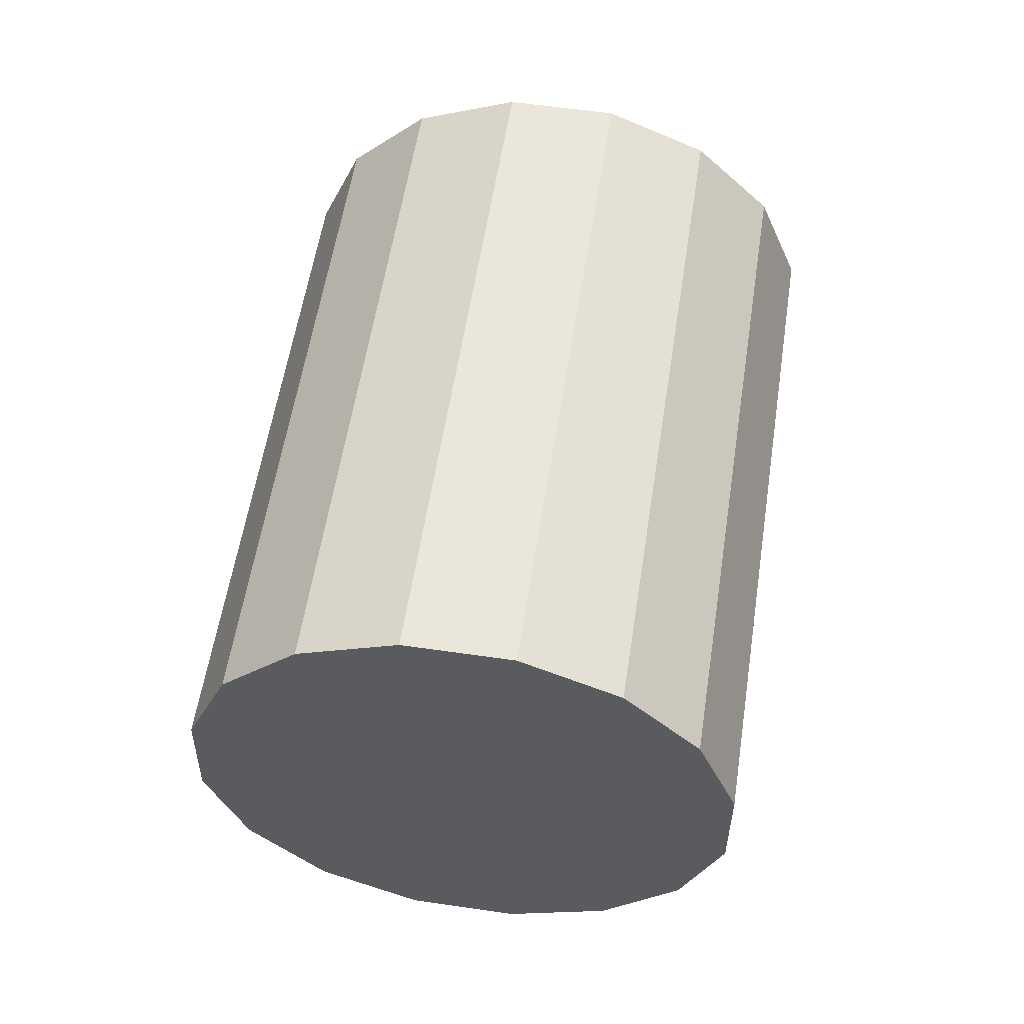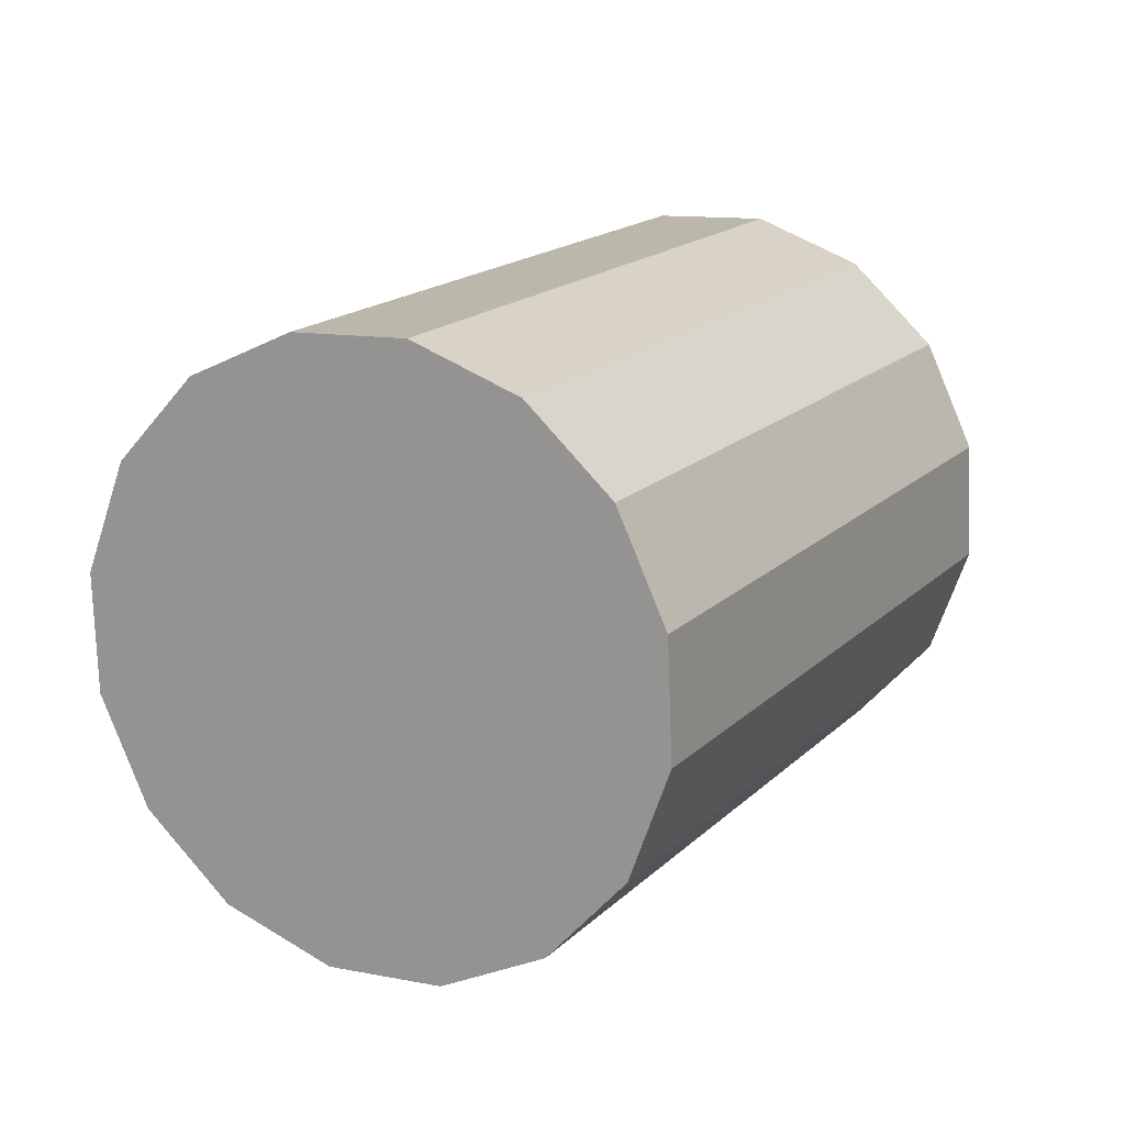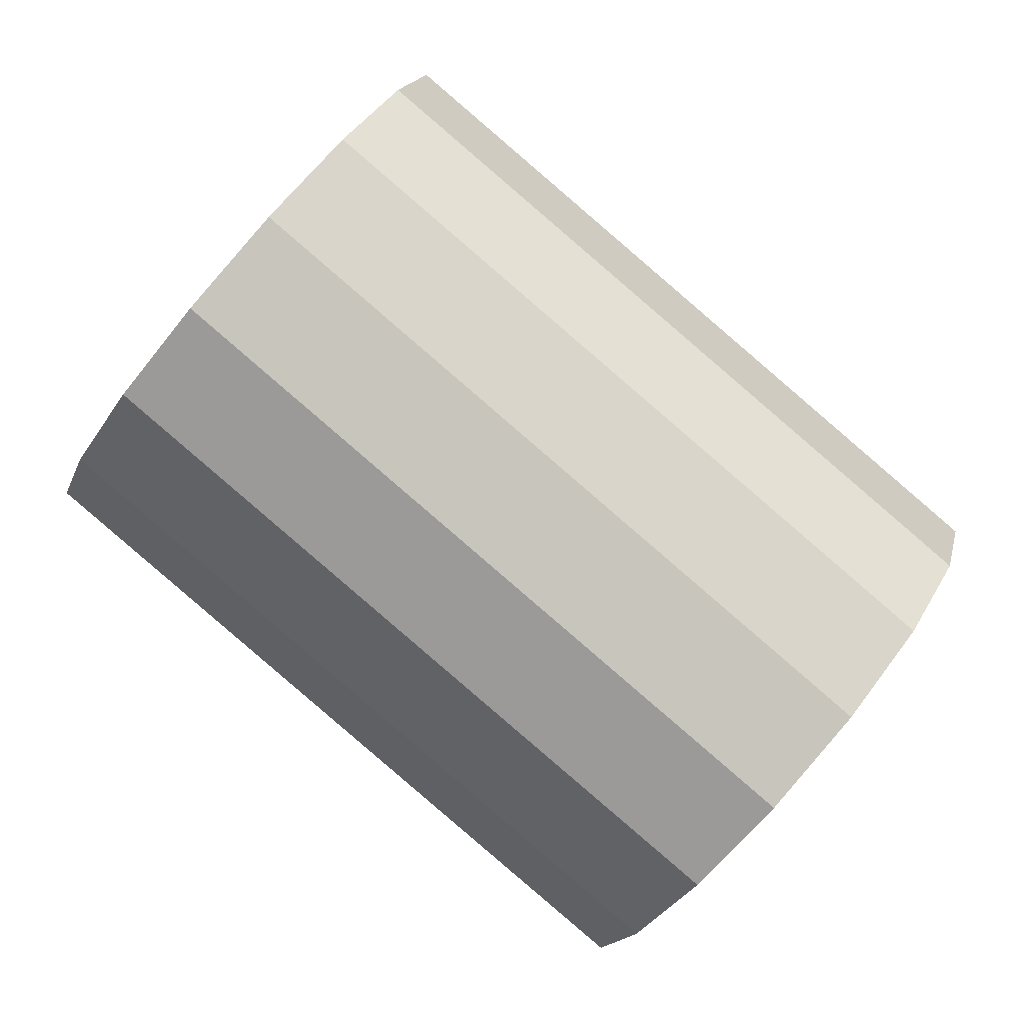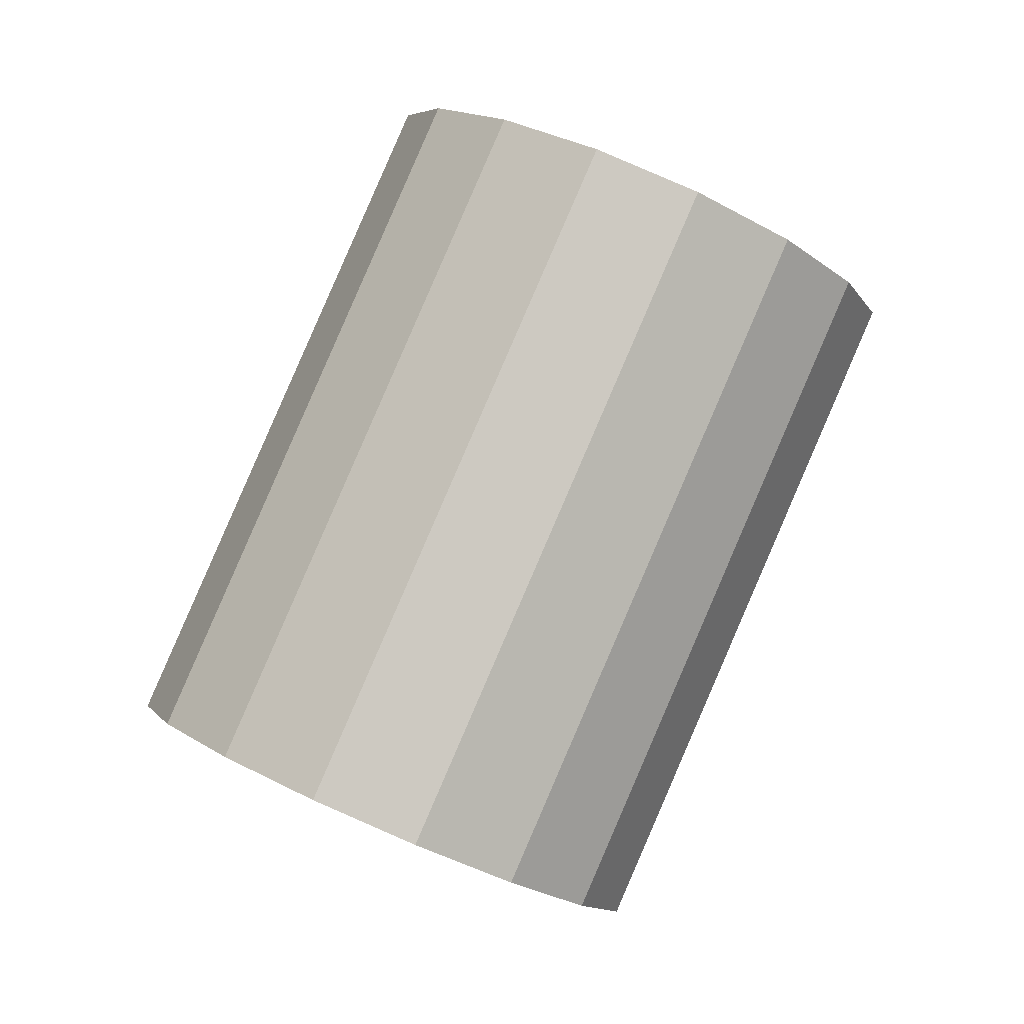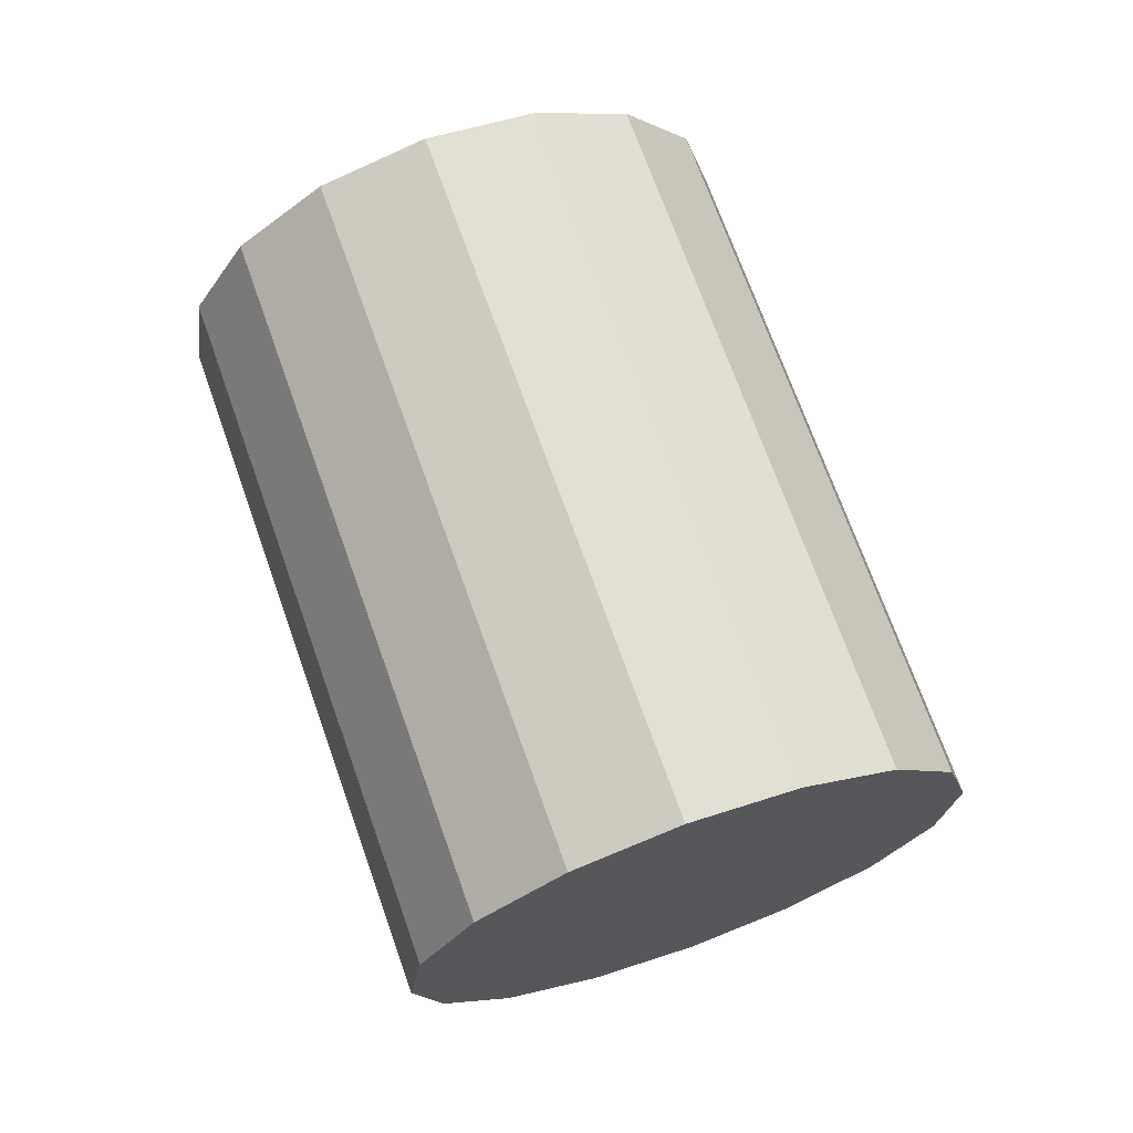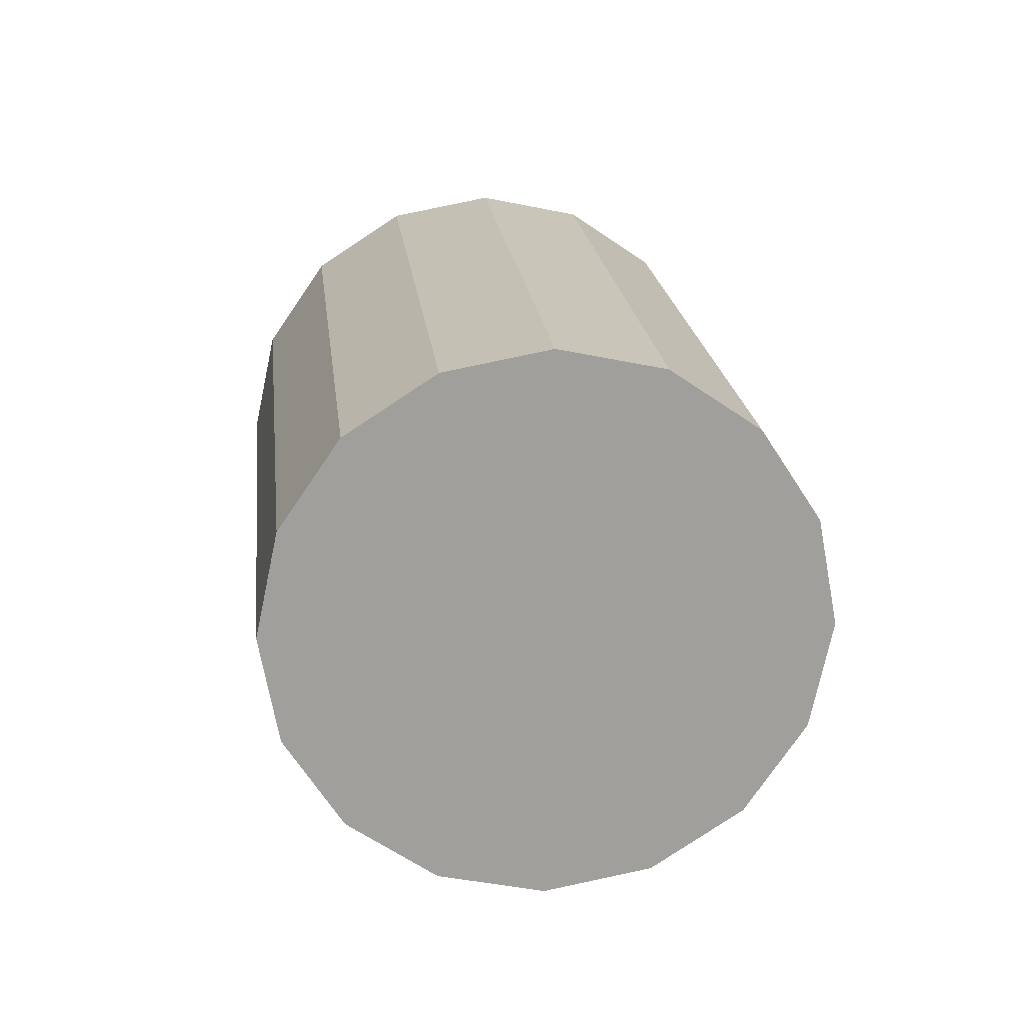
<metadata>
{"format":"obj","ext":"obj","renderer":"f3d","projection":"perspective","resolution":1024,"background":"white","views":[{"elev":-12.7,"azim":-167.6,"up":"+Y"},{"elev":-10.4,"azim":34.0,"up":"+Z"},{"elev":-50.3,"azim":-120.3,"up":"+Z"},{"elev":-3.0,"azim":-100.1,"up":"+Y"},{"elev":-6.9,"azim":113.6,"up":"+Y"},{"elev":-48.1,"azim":155.5,"up":"+Y"}]}
</metadata>
<code>
o Cylinder.062_Cylinder.1851
v 2.184 -0.1725 0.2634
v 2.315 -2.007 -0.5212
v 2.119 -0.05651 -0.01873
v 2.251 -1.891 -0.8034
v 1.943 0.03388 -0.2597
v 2.074 -1.801 -1.044
v 1.682 0.08487 -0.4227
v 1.814 -1.75 -1.207
v 1.376 0.0887 -0.483
v 1.508 -1.746 -1.268
v 1.072 0.0448 -0.4314
v 1.203 -1.79 -1.216
v 0.815 -0.04017 -0.2757
v 0.9467 -1.875 -1.06
v 0.6455 -0.1533 -0.03967
v 0.7771 -1.988 -0.8243
v 0.5887 -0.2773 0.2408
v 0.7203 -2.112 -0.5439
v 0.6532 -0.3933 0.5229
v 0.7849 -2.228 -0.2617
v 0.8294 -0.4837 0.7639
v 0.961 -2.319 -0.02081
v 1.09 -0.5347 0.9269
v 1.222 -2.37 0.1422
v 1.396 -0.5385 0.9872
v 1.528 -2.373 0.2025
v 1.701 -0.4946 0.9355
v 1.832 -2.33 0.1509
v 1.957 -0.4096 0.7799
v 2.089 -2.245 -0.004781
v 2.127 -0.2965 0.5439
v 2.258 -2.131 -0.2408
f 2 3 1
f 4 5 3
f 6 7 5
f 8 9 7
f 10 11 9
f 12 13 11
f 14 15 13
f 16 17 15
f 18 19 17
f 20 21 19
f 22 23 21
f 24 25 23
f 26 27 25
f 28 29 27
f 6 30 22
f 30 31 29
f 32 1 31
f 27 31 15
f 2 4 3
f 4 6 5
f 6 8 7
f 8 10 9
f 10 12 11
f 12 14 13
f 14 16 15
f 16 18 17
f 18 20 19
f 20 22 21
f 22 24 23
f 24 26 25
f 26 28 27
f 28 30 29
f 6 4 2
f 2 32 6
f 32 30 6
f 30 28 22
f 28 26 22
f 26 24 22
f 22 20 18
f 18 16 14
f 14 12 6
f 12 10 6
f 10 8 6
f 22 18 6
f 18 14 6
f 30 32 31
f 32 2 1
f 31 1 7
f 1 3 7
f 3 5 7
f 7 9 11
f 11 13 15
f 15 17 23
f 17 19 23
f 19 21 23
f 23 25 27
f 27 29 31
f 7 11 31
f 11 15 31
f 23 27 15

</code>
